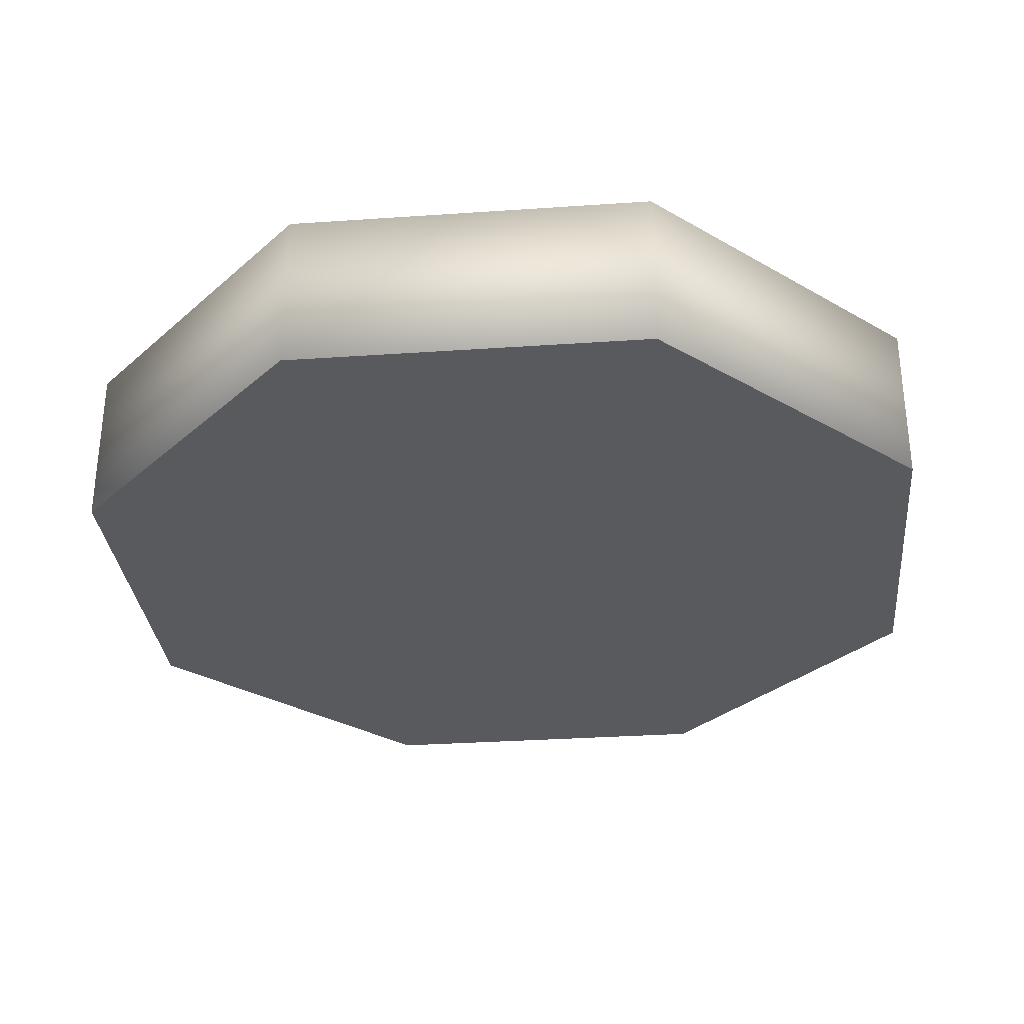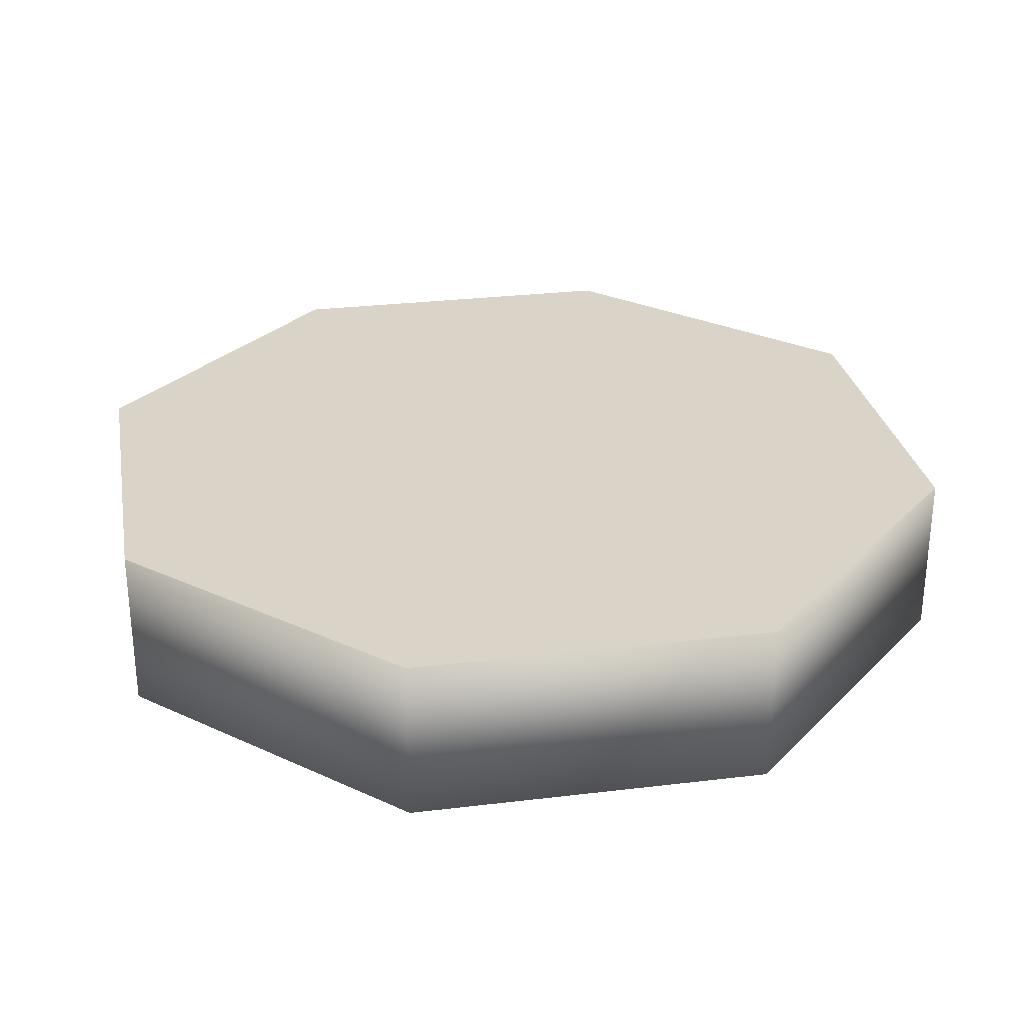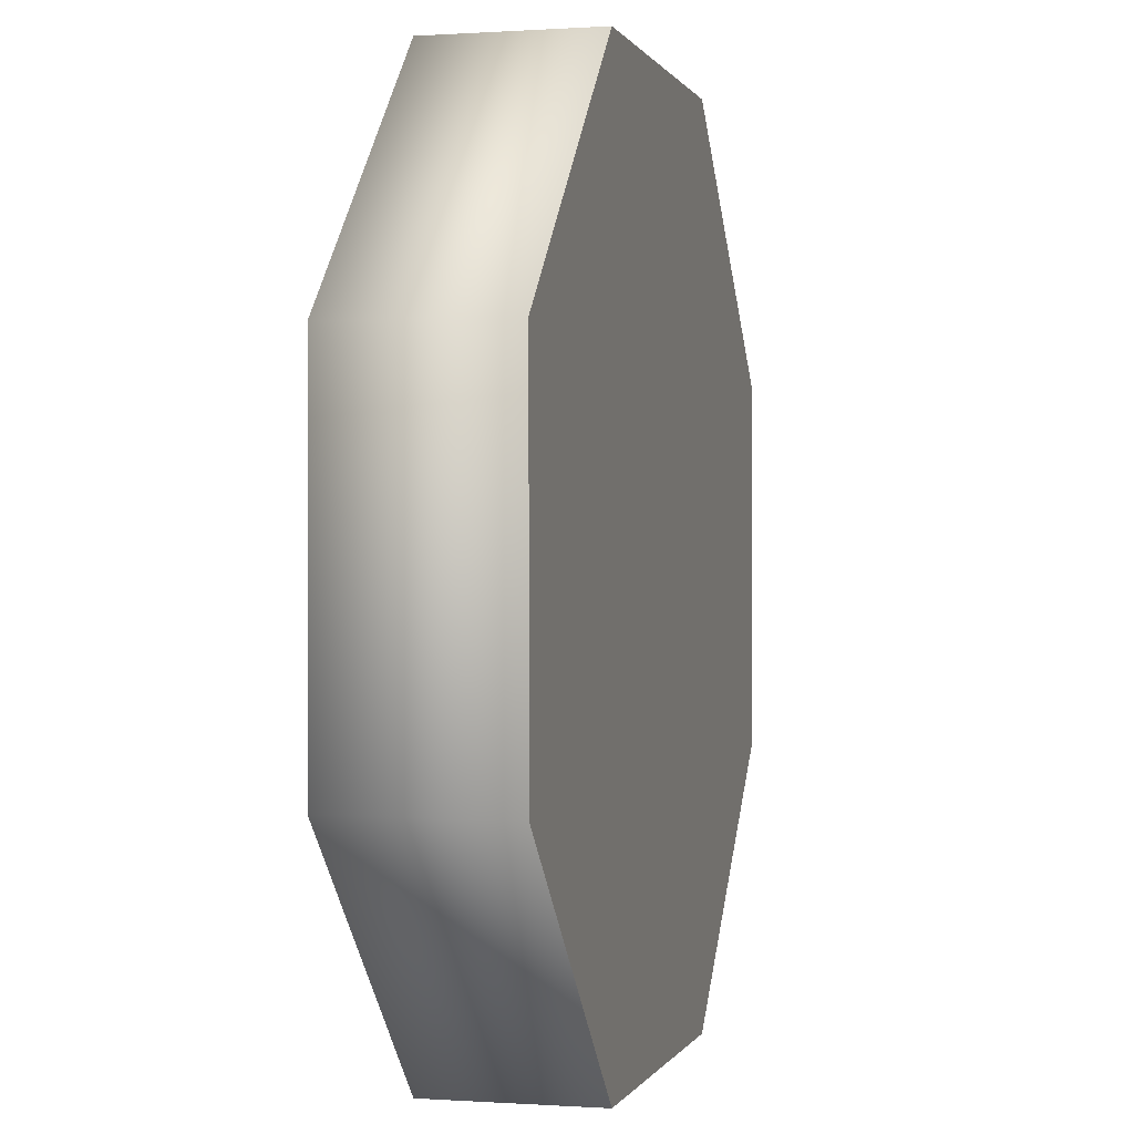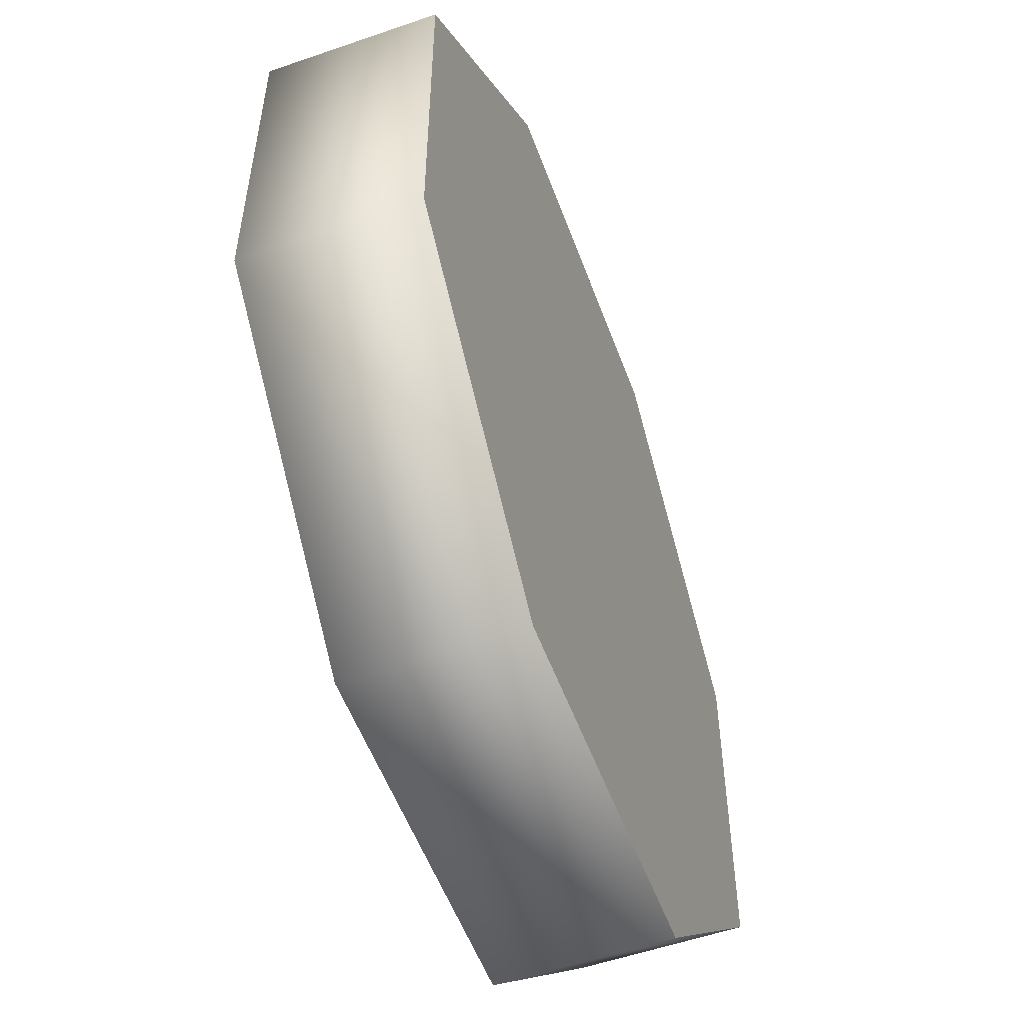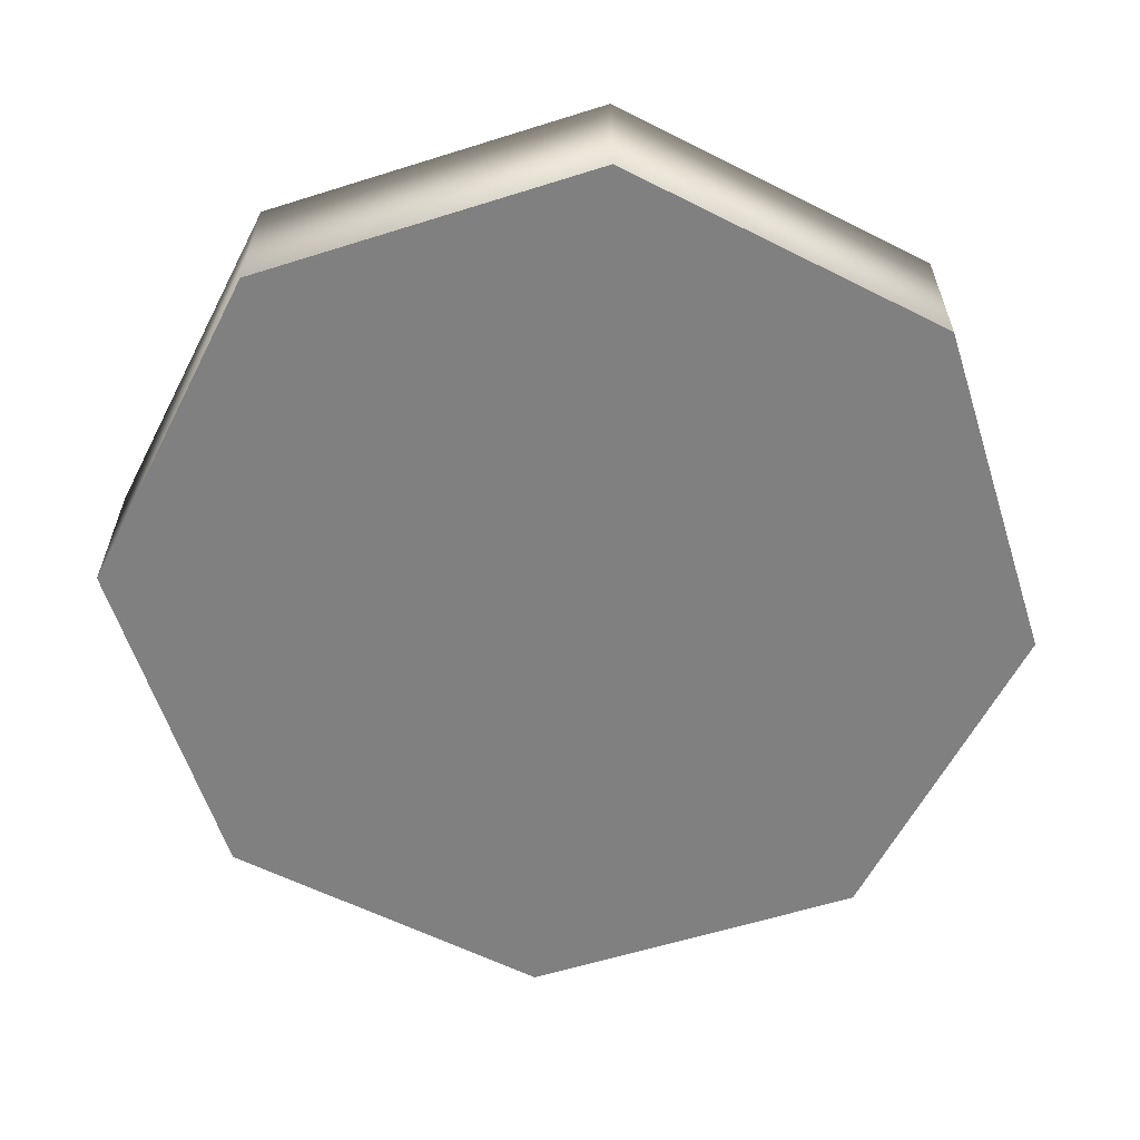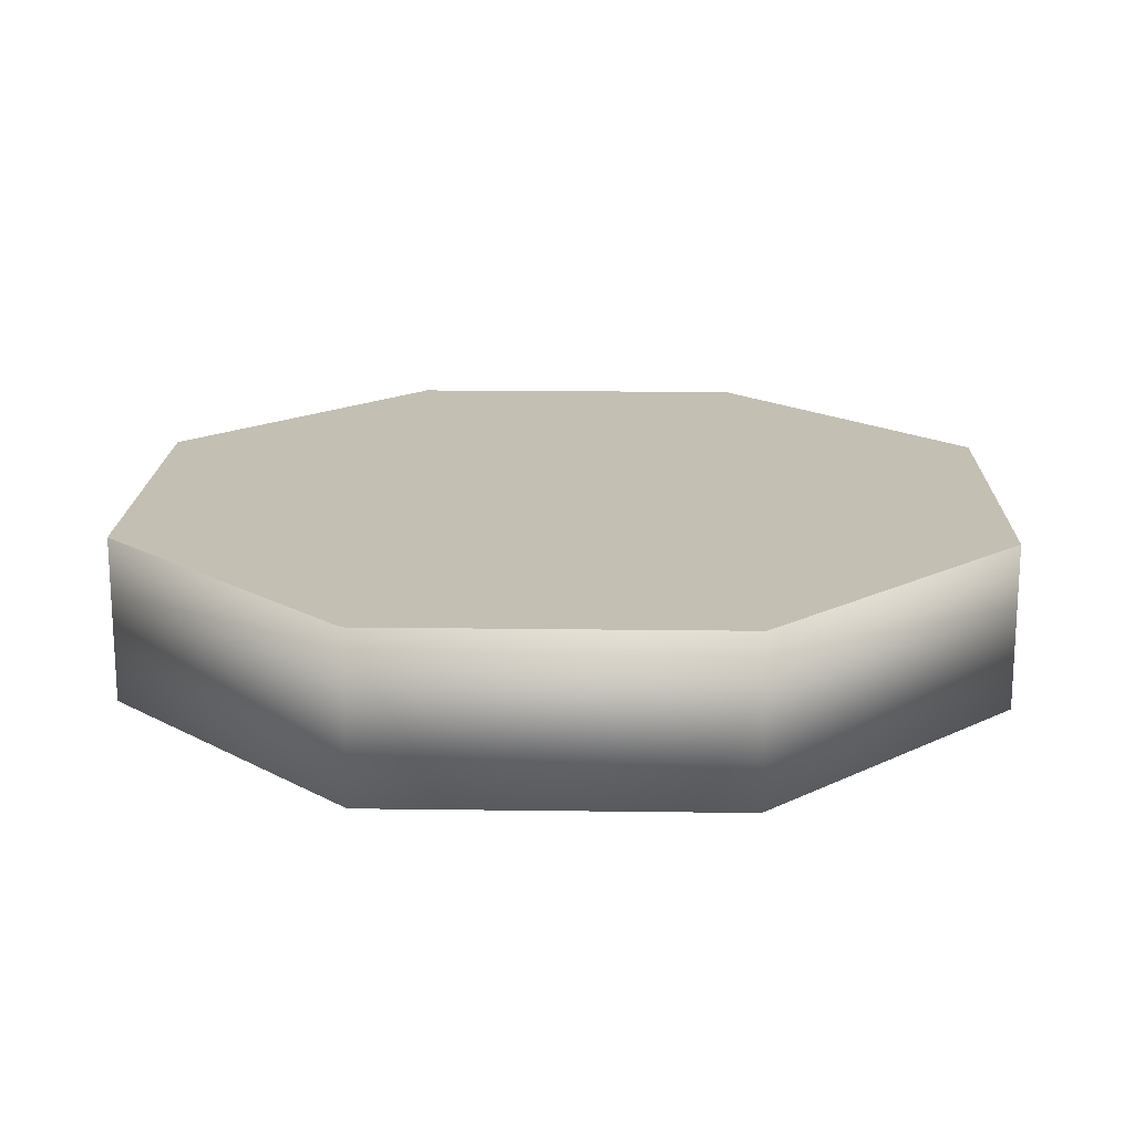
<metadata>
{"format":"obj","ext":"obj","renderer":"f3d","projection":"perspective","resolution":1024,"background":"white","views":[{"elev":-31.4,"azim":95.6,"up":"+Z"},{"elev":28.5,"azim":79.7,"up":"+Z"},{"elev":0.1,"azim":104.4,"up":"+Y"},{"elev":-54.8,"azim":110.1,"up":"+Y"},{"elev":-60.1,"azim":17.8,"up":"+Z"},{"elev":17.7,"azim":-88.5,"up":"+Z"}]}
</metadata>
<code>
o l_shoulder_1_mesh_Cylinder.002
v 0.01186 0.02864 0.06674
v -0.01186 0.02864 0.06674
v -0.02864 0.01186 0.06674
v -0.02864 -0.01186 0.06674
v 0.01186 -0.02864 0.06674
v 0.02864 -0.01186 0.06674
v 0.02864 0.01186 0.06674
v -0.01186 -0.02864 0.06674
v 0.02864 0.01186 0.07774
v 0.02864 -0.01186 0.07774
v 0.01186 -0.02864 0.07774
v -0.01186 -0.02864 0.07774
v -0.02864 -0.01186 0.07774
v -0.02864 0.01186 0.07774
v -0.01186 0.02864 0.07774
v 0.01186 0.02864 0.07774
f 15 14 16
f 14 9 16
f 14 13 9
f 13 10 9
f 13 12 10
f 12 11 10
f 2 1 3
f 3 1 7
f 4 3 7
f 6 4 7
f 6 8 4
f 6 5 8
f 15 2 3 14
f 13 4 8 12
f 11 5 6 10
f 14 3 4 13
f 10 6 7 9
f 16 1 2 15
f 12 8 5 11
f 1 16 9 7

</code>
